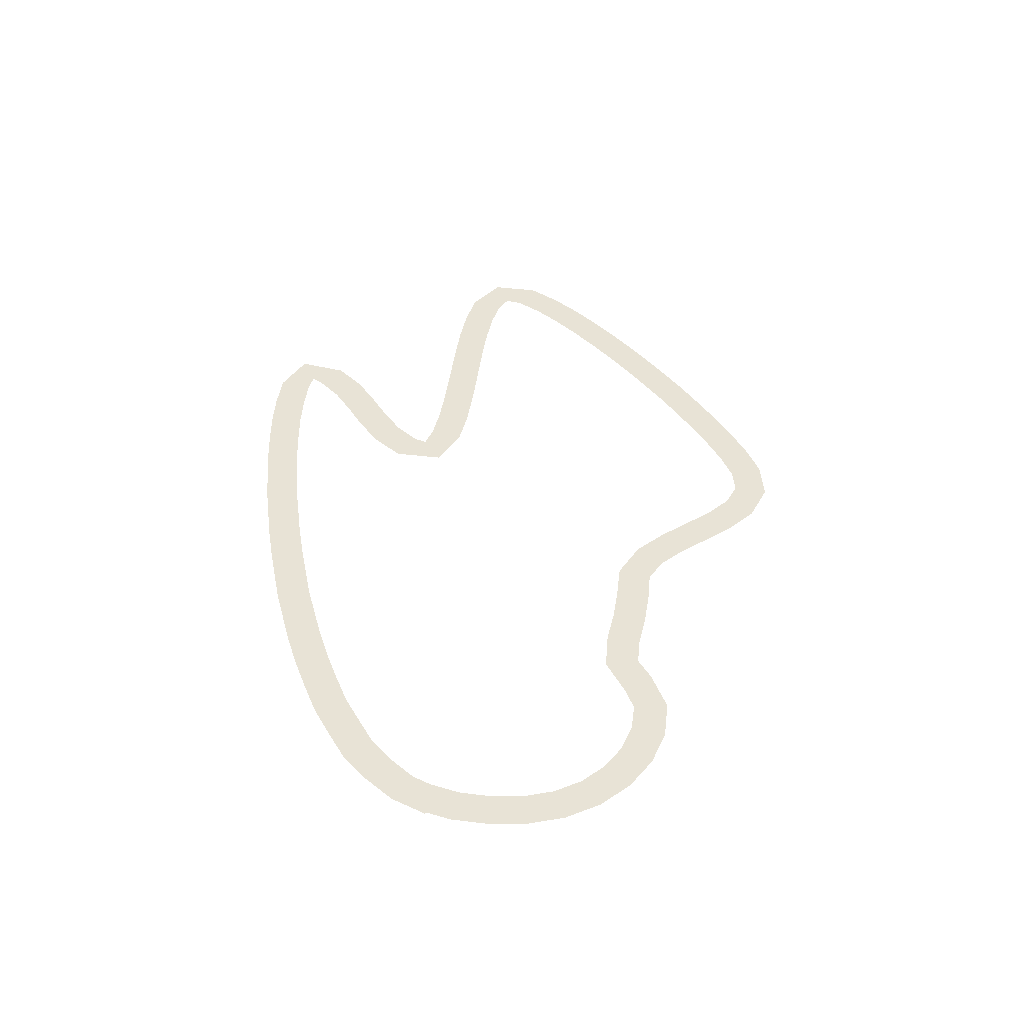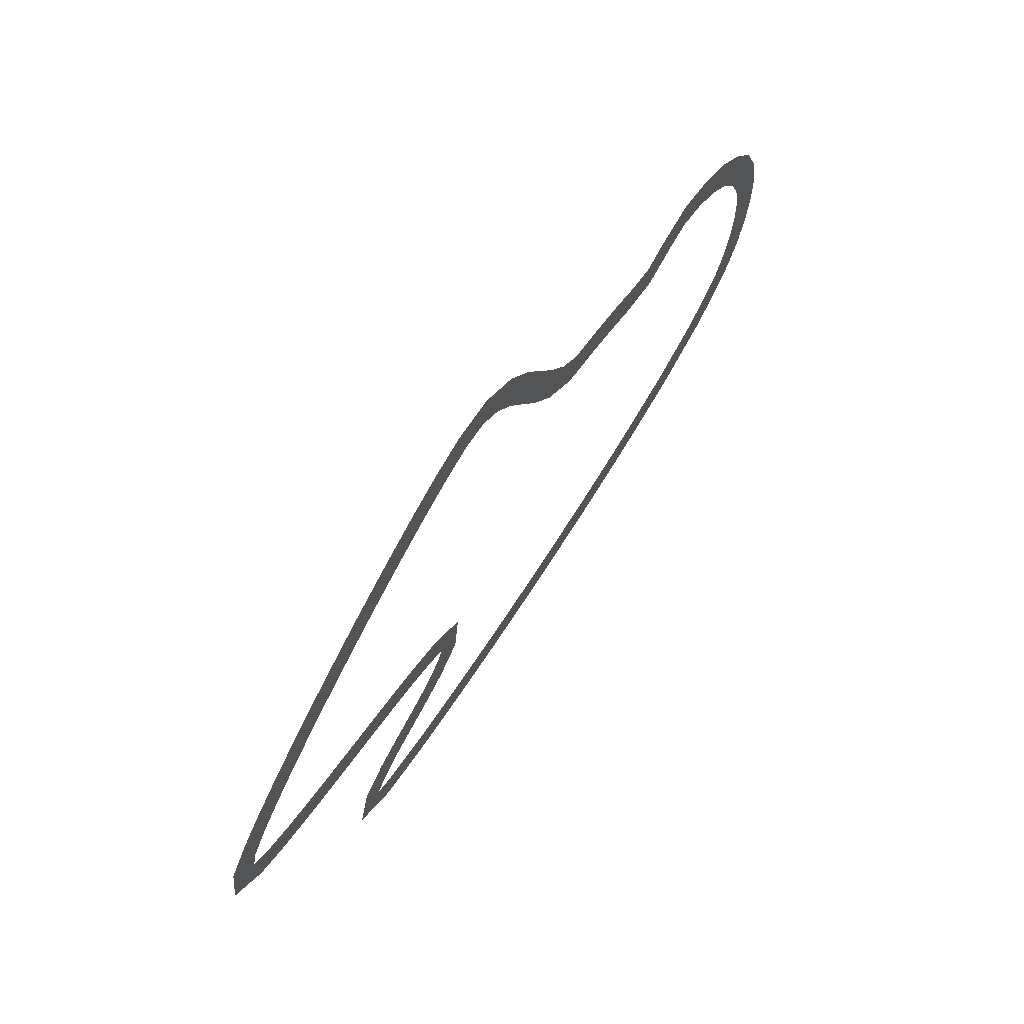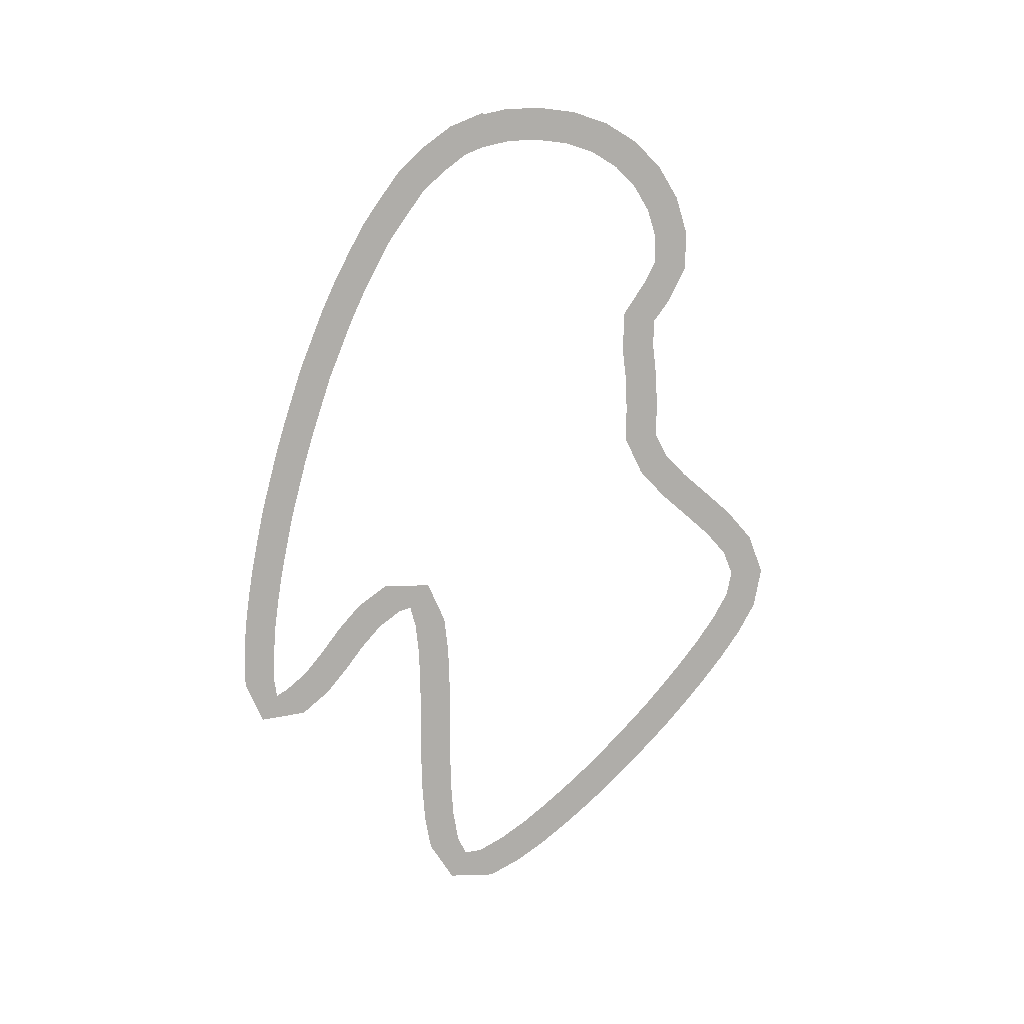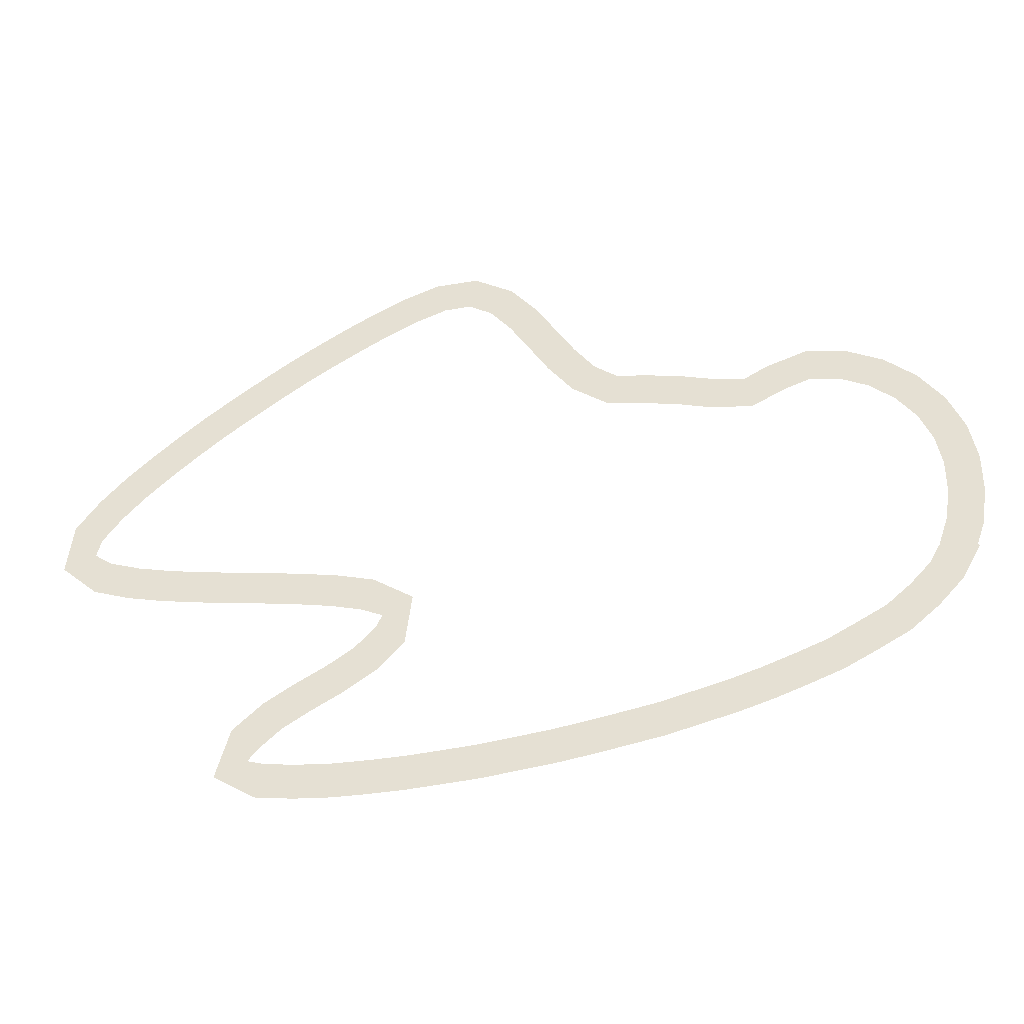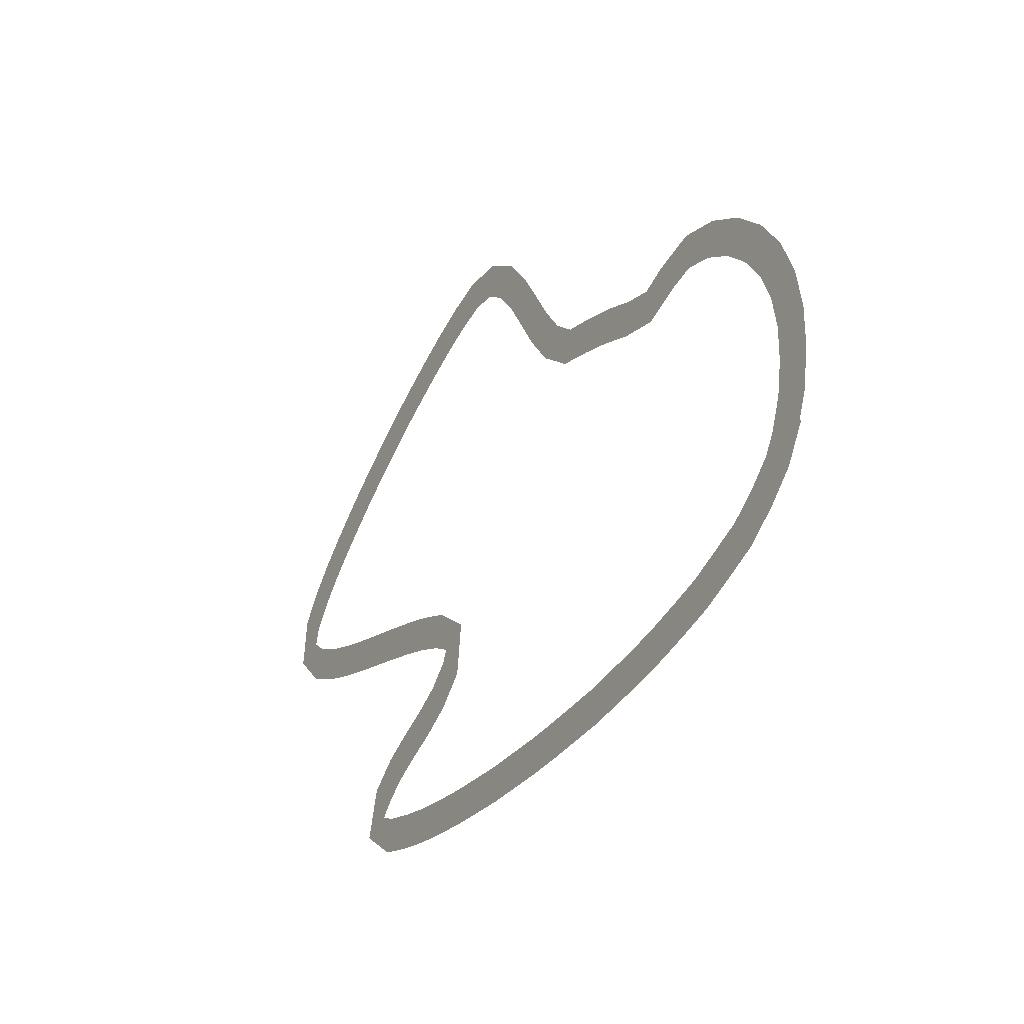
<metadata>
{"format":"obj","ext":"obj","renderer":"f3d","projection":"perspective","resolution":1024,"background":"white","views":[{"elev":41.4,"azim":-89.4,"up":"+Y"},{"elev":65.2,"azim":124.0,"up":"+Z"},{"elev":-77.2,"azim":-96.1,"up":"+Y"},{"elev":-32.6,"azim":-171.2,"up":"+Z"},{"elev":-23.0,"azim":-121.7,"up":"+Z"}]}
</metadata>
<code>
o Plane
v -3.251 0 -3.007
v -3.417 0 -2.533
v -2.837 0 -2.806
v -2.971 -0 -2.423
v -3.417 0 -2.533
v -3.488 0 -2.036
v -2.971 -0 -2.423
v -3.029 -0 -2.011
v -3.488 0 -2.036
v -3.48 0 -1.538
v -3.029 -0 -2.011
v -3.024 0 -1.59
v -3.48 0 -1.538
v -3.373 0 -1.043
v -3.024 0 -1.59
v -2.936 0 -1.188
v -3.373 0 -1.043
v -3.151 0 -0.5799
v -2.936 0 -1.188
v -2.761 0 -0.8239
v -3.151 0 -0.5799
v -2.822 0 -0.1832
v -2.761 0 -0.8239
v -2.505 -0 -0.5158
v -2.822 0 -0.1832
v -2.409 0 0.1241
v -2.505 -0 -0.5158
v -2.183 0 -0.2763
v -2.409 0 0.1241
v -1.932 0 0.3212
v -2.183 0 -0.2763
v -1.815 0 -0.1235
v -1.932 0 0.3212
v -1.402 0 0.3793
v -1.815 0 -0.1235
v -1.435 0 -0.07935
v -1.402 0 0.3793
v -0.8598 0 0.1817
v -1.435 0 -0.07935
v -1.13 0 -0.1903
v -0.8598 0 0.1817
v -0.5596 0 0.01445
v -1.13 0 -0.1903
v -0.629 0 -0.4401
v -0.5596 0 0.01445
v -0.1842 0 0.04861
v -0.629 0 -0.4401
v -0.09259 0 -0.402
v -0.1842 0 0.04861
v 0.2651 0 0.1496
v -0.09259 0 -0.402
v 0.3553 0 -0.3014
v 0.2651 0 0.1496
v 0.7472 0 0.2199
v 0.3553 0 -0.3014
v 0.7827 0 -0.2386
v 0.7472 0 0.2199
v 1.154 0 0.2556
v 0.7827 0 -0.2386
v 1.289 0 -0.1839
v 1.154 0 0.2556
v 1.454 0 0.4473
v 1.289 0 -0.1839
v 1.763 0 0.1072
v 1.454 0 0.4473
v 1.723 0 0.7637
v 1.763 0 0.1072
v 2.091 0 0.4872
v 1.723 0 0.7637
v 1.979 0 1.133
v 2.091 0 0.4872
v 2.359 0 0.8741
v 1.979 0 1.133
v 2.252 0 1.521
v 2.359 0 0.8741
v 2.615 0 1.238
v 2.252 0 1.521
v 2.602 0 1.894
v 2.615 0 1.238
v 2.89 -0 1.535
v 2.602 0 1.894
v 3.108 0 2.143
v 2.89 -0 1.535
v 3.193 0 1.691
v 3.108 0 2.143
v 3.665 0 2.105
v 3.193 0 1.691
v 3.541 0 1.662
v 3.665 0 2.105
v 4.125 0 1.927
v 3.541 0 1.662
v 3.939 0 1.507
v 4.125 0 1.927
v 4.55 0 1.716
v 3.939 0 1.507
v 4.337 0 1.309
v 4.55 0 1.716
v 4.96 0 1.487
v 4.337 0 1.309
v 4.73 0 1.088
v 4.96 0 1.487
v 5.36 0 1.245
v 4.73 0 1.088
v 5.117 0 0.8549
v 5.36 0 1.245
v 5.754 0 0.9952
v 5.117 0 0.8549
v 5.5 0 0.6119
v 5.754 0 0.9952
v 6.137 0 0.7307
v 5.5 0 0.6119
v 5.873 0 0.3538
v 6.137 0 0.7307
v 6.515 0 0.4595
v 5.873 0 0.3538
v 6.242 0 0.0894
v 6.515 0 0.4595
v 6.888 -0 0.1804
v 6.242 0 0.0894
v 6.606 0 -0.1825
v 6.888 -0 0.1804
v 7.251 0 -0.1134
v 6.606 0 -0.1825
v 6.958 0 -0.4674
v 7.251 0 -0.1134
v 7.607 0 -0.4179
v 6.958 0 -0.4674
v 7.3 0 -0.7603
v 7.607 0 -0.4179
v 7.954 0 -0.7368
v 7.3 0 -0.7603
v 7.631 0 -1.063
v 7.954 0 -0.7368
v 8.284 0 -1.084
v 7.631 0 -1.063
v 7.935 0 -1.382
v 8.284 0 -1.084
v 8.587 0 -1.485
v 7.935 0 -1.382
v 8.188 0 -1.713
v 8.587 0 -1.485
v 8.676 -0 -2.119
v 8.188 0 -1.713
v 8.252 0 -1.94
v 8.676 0 -2.119
v 8.208 0 -2.507
v 8.252 0 -1.94
v 8.022 -0 -2.086
v 8.208 0 -2.507
v 7.726 -0 -2.647
v 8.022 -0 -2.086
v 7.621 0 -2.199
v 7.726 0 -2.647
v 7.257 -0 -2.732
v 7.621 -0 -2.199
v 7.185 0 -2.278
v 7.257 -0 -2.732
v 6.793 0 -2.795
v 7.185 0 -2.278
v 6.738 -0 -2.338
v 6.793 0 -2.795
v 6.333 0 -2.844
v 6.738 -0 -2.338
v 6.283 -0 -2.387
v 6.333 0 -2.844
v 5.876 0 -2.893
v 6.283 -0 -2.387
v 5.825 -0 -2.436
v 5.876 0 -2.893
v 5.424 -0 -2.945
v 5.825 -0 -2.436
v 5.364 0 -2.489
v 5.424 -0 -2.945
v 4.98 0 -3.008
v 5.364 0 -2.489
v 4.898 -0 -2.556
v 4.98 -0 -3.008
v 4.564 -0 -3.099
v 4.898 0 -2.556
v 4.417 0 -2.663
v 4.564 -0 -3.099
v 4.284 0 -3.209
v 4.417 0 -2.663
v 3.892 0 -2.968
v 4.284 0 -3.209
v 4.362 0 -3.372
v 3.892 -0 -2.968
v 3.981 0 -3.63
v 4.362 0 -3.372
v 4.634 0 -3.652
v 3.981 0 -3.63
v 4.344 0 -4.009
v 4.634 0 -3.652
v 4.988 0 -3.89
v 4.344 0 -4.009
v 4.752 0 -4.285
v 4.988 0 -3.89
v 5.385 0 -4.115
v 4.752 0 -4.285
v 5.155 0 -4.514
v 5.385 0 -4.115
v 5.795 0 -4.373
v 5.155 0 -4.514
v 5.523 0 -4.745
v 5.795 0 -4.373
v 6.175 0 -4.719
v 5.523 0 -4.745
v 5.822 0 -5.014
v 6.175 0 -4.719
v 6.359 0 -5.352
v 5.822 0 -5.014
v 5.941 0 -5.162
v 6.359 0 -5.352
v 5.82 -0 -5.666
v 5.941 -0 -5.162
v 5.703 0 -5.221
v 5.82 0 -5.666
v 5.325 0 -5.718
v 5.703 -0 -5.221
v 5.285 -0 -5.26
v 5.325 0 -5.718
v 4.848 0 -5.735
v 5.285 -0 -5.26
v 4.845 -0 -5.275
v 4.848 0 -5.735
v 4.379 0 -5.722
v 4.845 -0 -5.275
v 4.394 -0 -5.263
v 4.379 -0 -5.722
v 3.912 0 -5.698
v 4.394 0 -5.263
v 3.943 -0 -5.239
v 3.912 0 -5.698
v 3.448 -0 -5.656
v 3.943 -0 -5.239
v 3.491 0 -5.198
v 3.448 -0 -5.656
v 2.984 -0 -5.611
v 3.491 0 -5.198
v 3.04 0 -5.154
v 2.984 0 -5.611
v 2.524 0 -5.543
v 3.04 -0 -5.154
v 2.59 -0 -5.088
v 2.524 0 -5.543
v 2.064 -0 -5.475
v 2.59 -0 -5.088
v 2.14 0 -5.022
v 2.064 -0 -5.475
v 1.606 0 -5.391
v 2.14 0 -5.022
v 1.693 -0 -4.94
v 1.606 -0 -5.391
v 1.151 0 -5.297
v 1.693 0 -4.94
v 1.248 -0 -4.848
v 1.151 -0 -5.297
v 0.695 -0 -5.201
v 1.248 0 -4.848
v 0.804 0 -4.754
v 0.695 -0 -5.201
v 0.2451 -0 -5.076
v 0.804 0 -4.754
v 0.368 0 -4.633
v 0.2451 0 -5.076
v -0.2048 -0 -4.951
v 0.368 -0 -4.633
v -0.06804 0 -4.511
v -0.2048 0 -4.951
v -0.6496 0 -4.803
v -0.06804 -0 -4.511
v -0.4955 -0 -4.37
v -0.6496 0 -4.803
v -1.09 0 -4.637
v -0.4955 -0 -4.37
v -0.9156 -0 -4.211
v -1.09 -0 -4.637
v -1.527 0 -4.46
v -0.9156 0 -4.211
v -1.33 -0 -4.044
v -1.527 0 -4.46
v -1.949 -0 -4.233
v -1.33 -0 -4.044
v -1.718 0 -3.835
v -1.949 -0 -4.233
v -2.366 0 -3.998
v -1.718 0 -3.835
v -2.102 -0 -3.622
v -2.366 0 -3.998
v -2.745 0 -3.676
v -2.102 -0 -3.622
v -2.423 -0 -3.347
v -2.745 0 -3.676
v -3.082 0 -3.312
v -2.423 -0 -3.347
v -2.706 0 -3.049
v -3.082 0 -3.312
v -3.328 0 -2.862
v -2.706 0 -3.049
v -2.901 -0 -2.692
f 1 2 4 3
f 5 6 8 7
f 9 10 12 11
f 13 14 16 15
f 17 18 20 19
f 21 22 24 23
f 25 26 28 27
f 29 30 32 31
f 33 34 36 35
f 37 38 40 39
f 41 42 44 43
f 45 46 48 47
f 49 50 52 51
f 53 54 56 55
f 57 58 60 59
f 61 62 64 63
f 65 66 68 67
f 69 70 72 71
f 73 74 76 75
f 77 78 80 79
f 81 82 84 83
f 85 86 88 87
f 89 90 92 91
f 93 94 96 95
f 97 98 100 99
f 101 102 104 103
f 105 106 108 107
f 109 110 112 111
f 113 114 116 115
f 117 118 120 119
f 121 122 124 123
f 125 126 128 127
f 129 130 132 131
f 133 134 136 135
f 137 138 140 139
f 141 142 144 143
f 145 146 148 147
f 149 150 152 151
f 153 154 156 155
f 157 158 160 159
f 161 162 164 163
f 165 166 168 167
f 169 170 172 171
f 173 174 176 175
f 177 178 180 179
f 181 182 184 183
f 185 186 188 187
f 189 190 192 191
f 193 194 196 195
f 197 198 200 199
f 201 202 204 203
f 205 206 208 207
f 209 210 212 211
f 213 214 216 215
f 217 218 220 219
f 221 222 224 223
f 225 226 228 227
f 229 230 232 231
f 233 234 236 235
f 237 238 240 239
f 241 242 244 243
f 245 246 248 247
f 249 250 252 251
f 253 254 256 255
f 257 258 260 259
f 261 262 264 263
f 265 266 268 267
f 269 270 272 271
f 273 274 276 275
f 277 278 280 279
f 281 282 284 283
f 285 286 288 287
f 289 290 292 291
f 293 294 296 295
f 297 298 300 299

</code>
